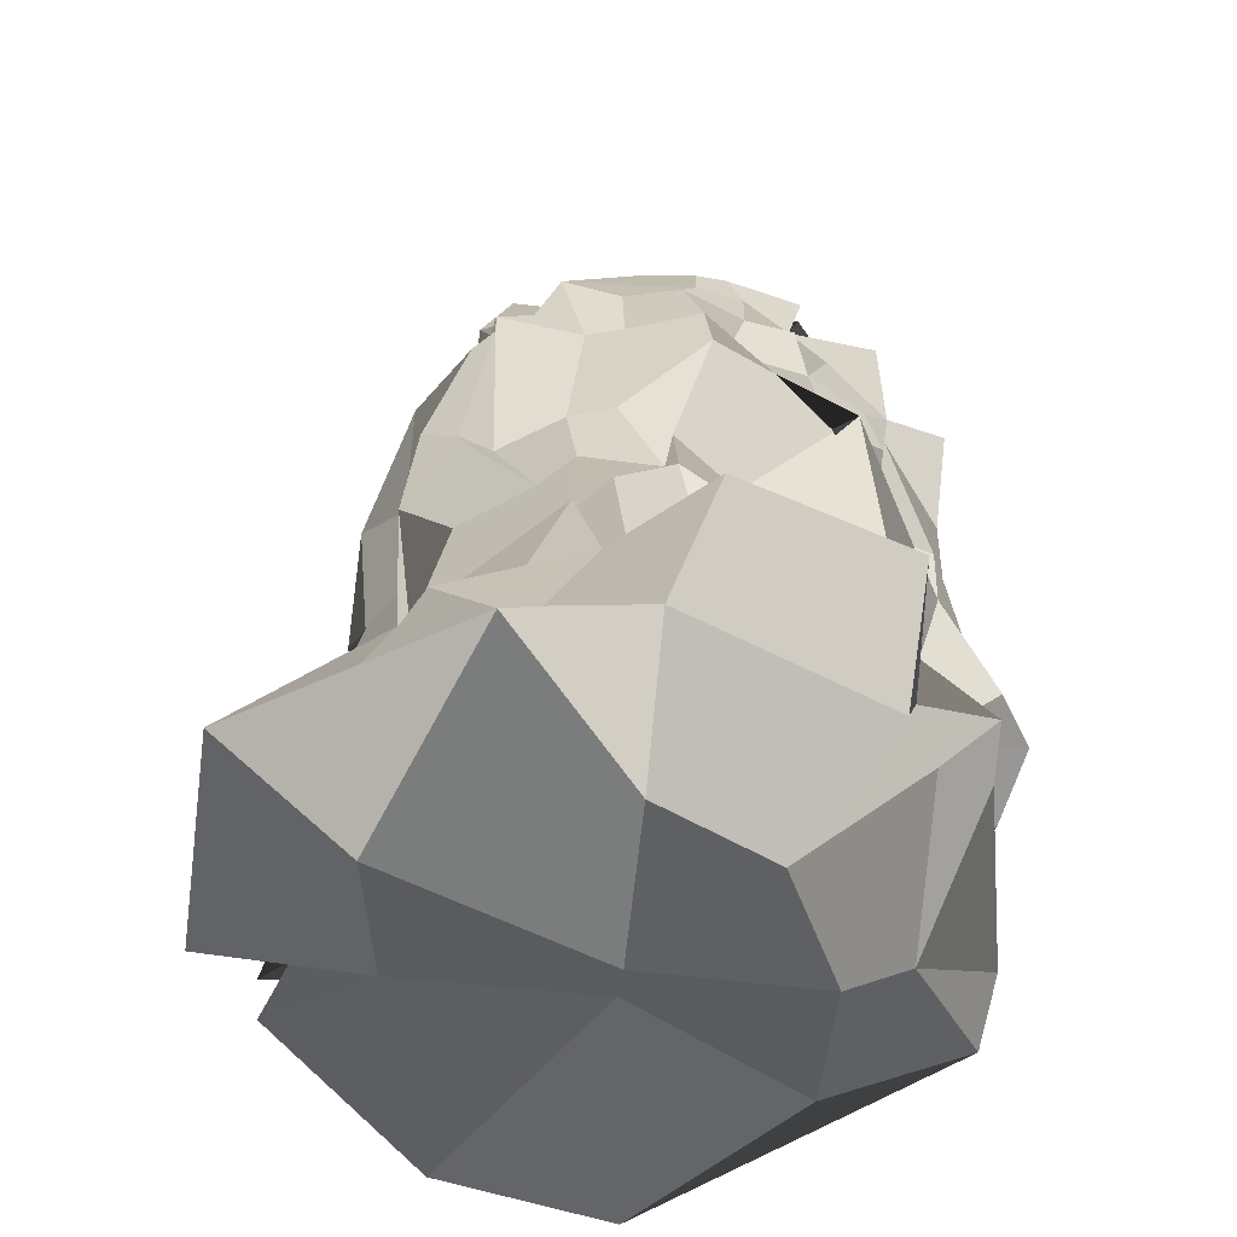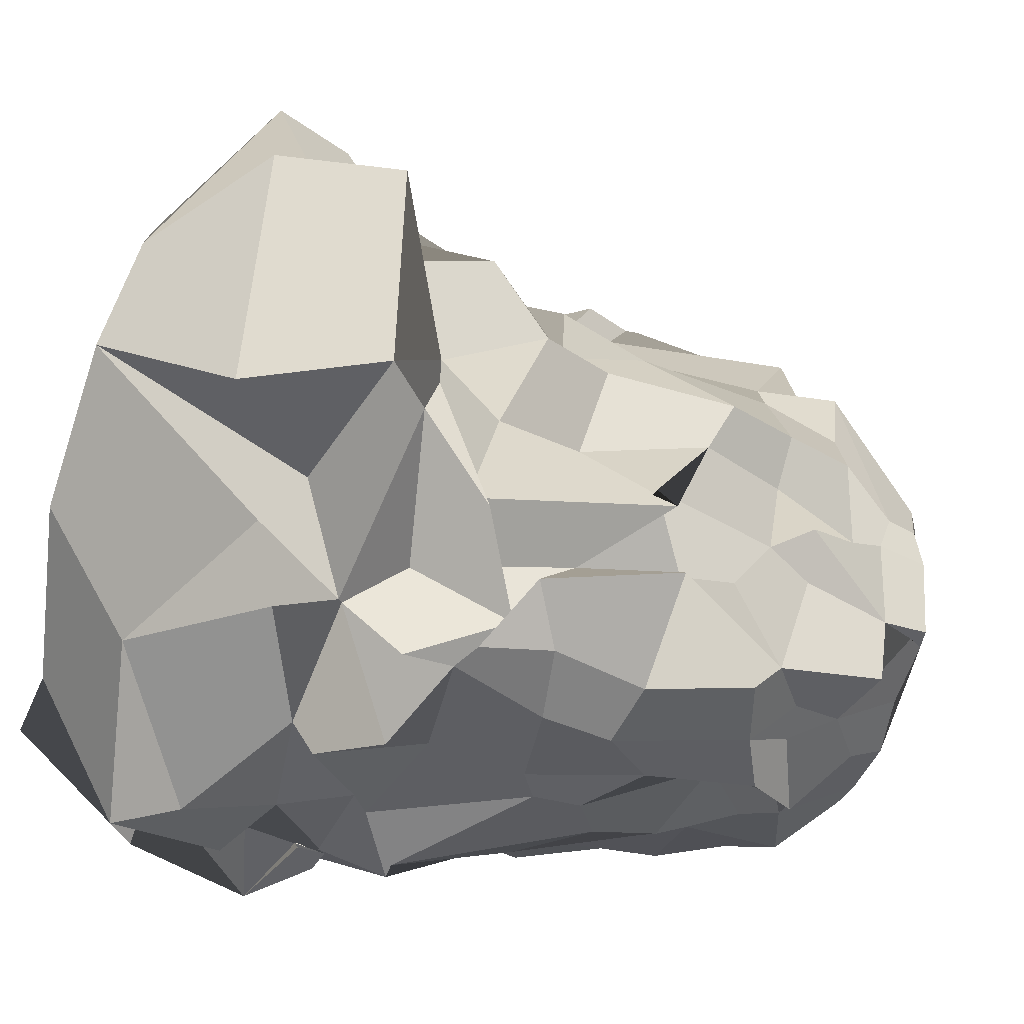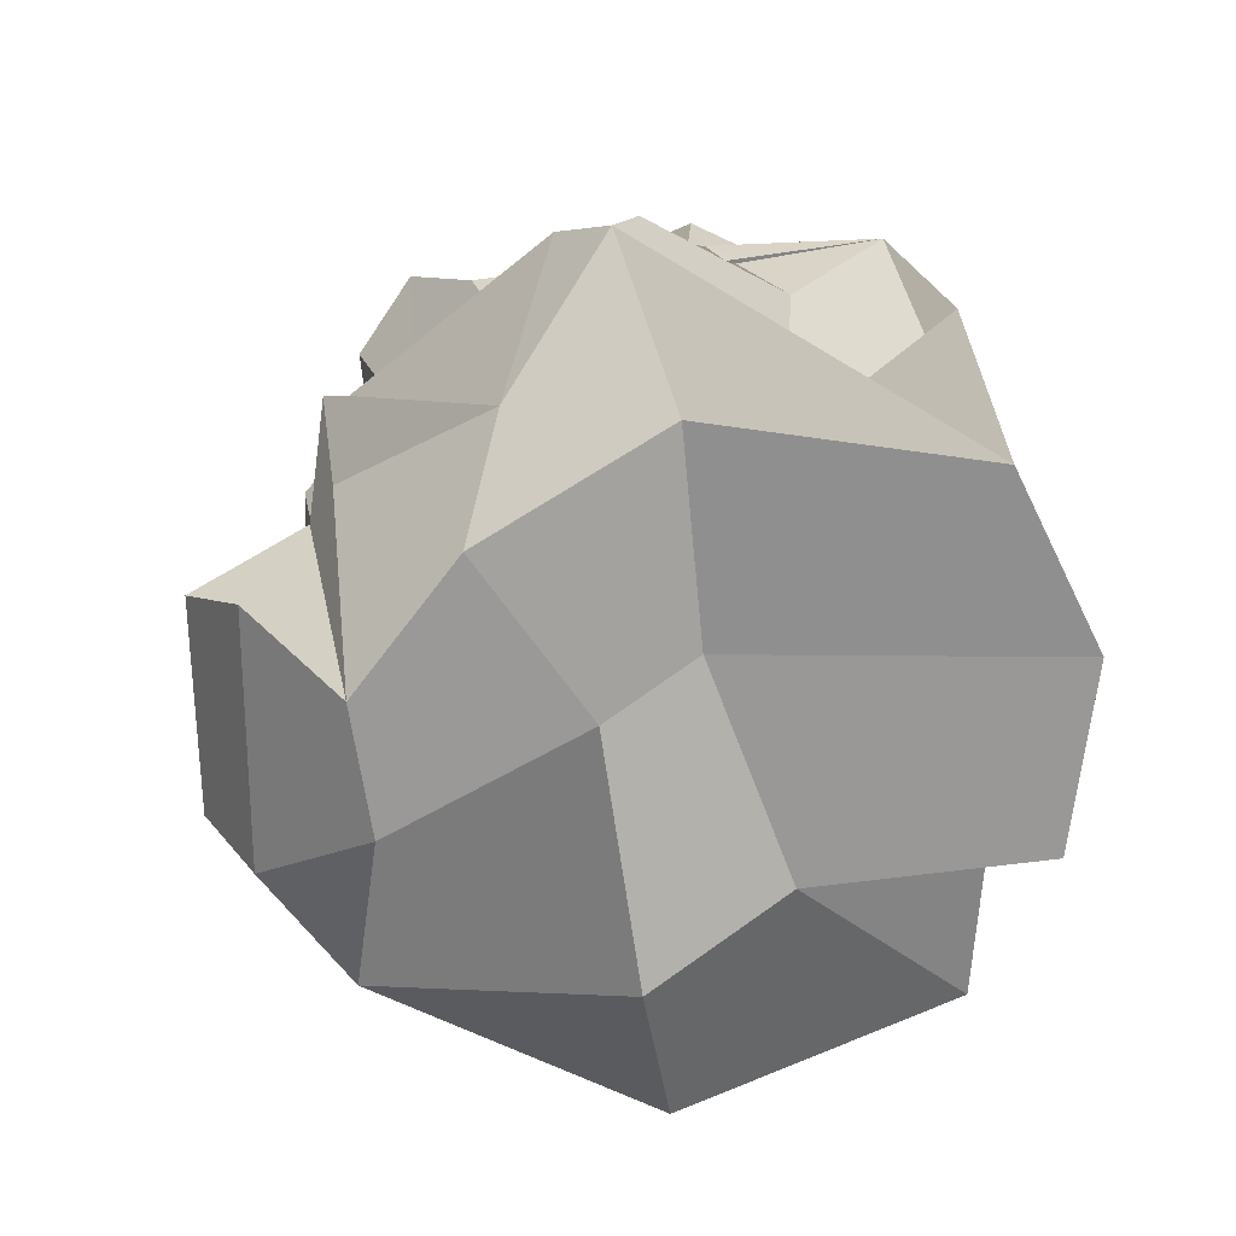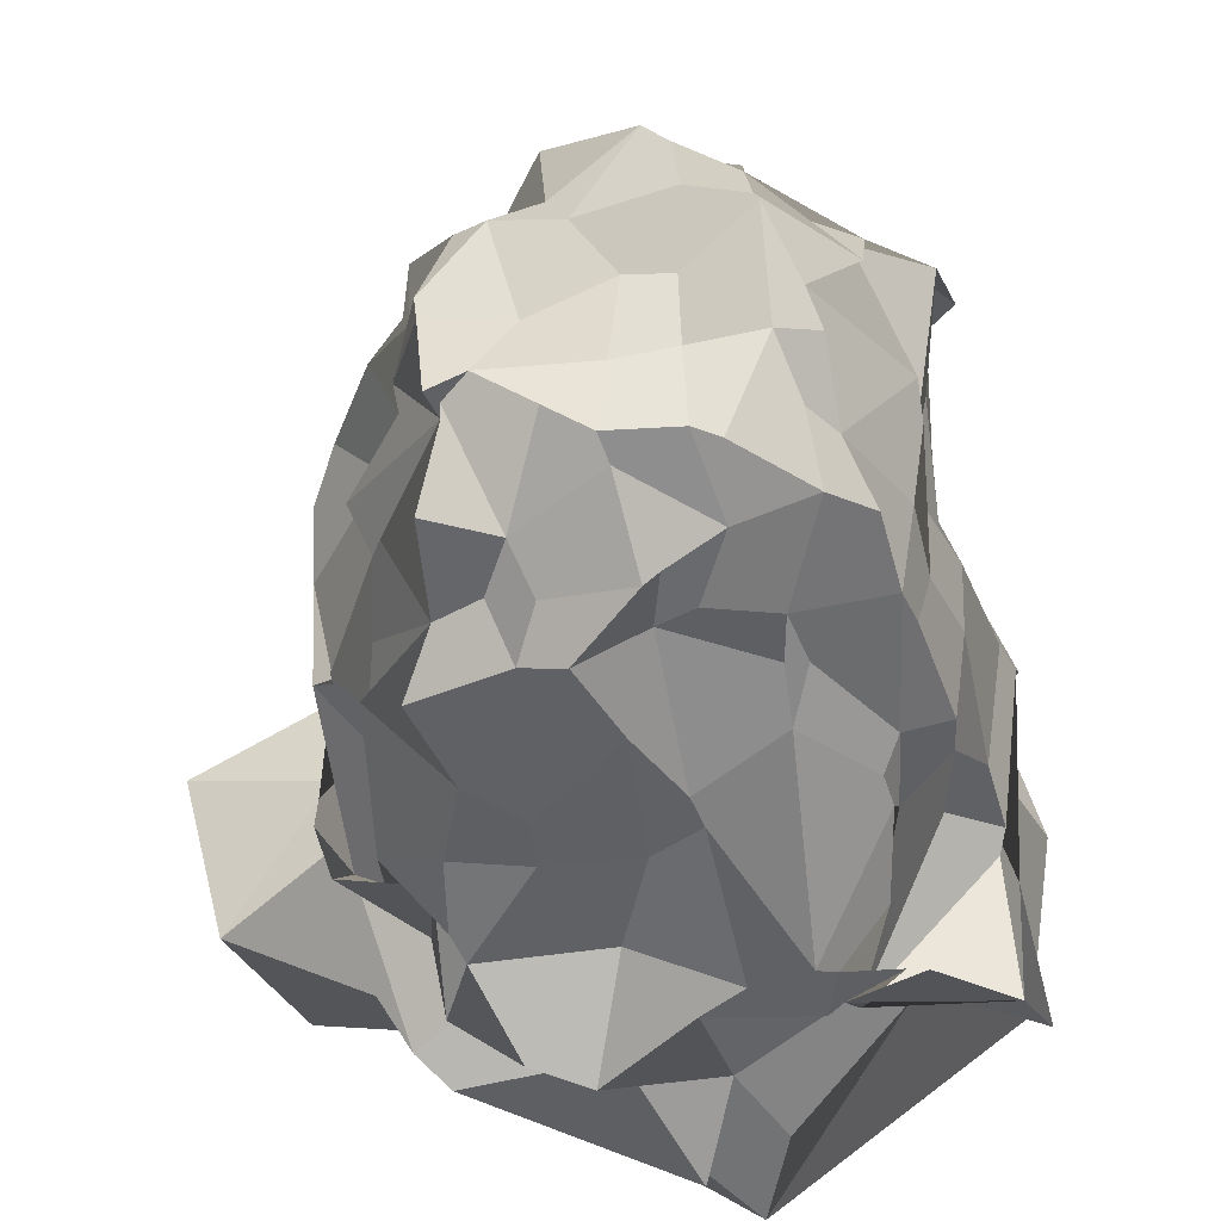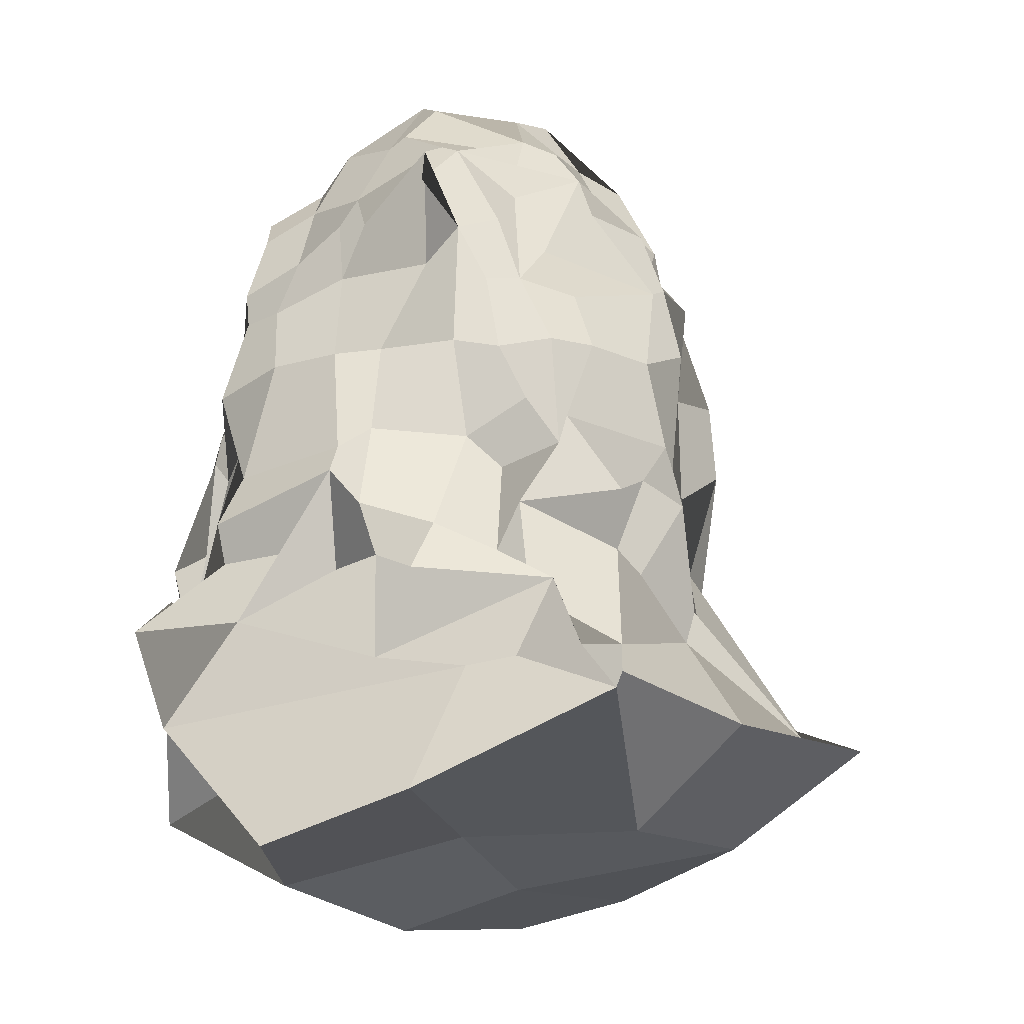
<metadata>
{"format":"obj","ext":"obj","renderer":"f3d","projection":"perspective","resolution":1024,"background":"white","views":[{"elev":-44.6,"azim":74.2,"up":"+Y"},{"elev":-41.6,"azim":73.6,"up":"+Z"},{"elev":-79.0,"azim":-162.6,"up":"+Y"},{"elev":-46.2,"azim":-177.1,"up":"+Z"},{"elev":-16.7,"azim":-64.7,"up":"+Y"}]}
</metadata>
<code>
o Low_Poly_Rock_Low_Poly_Rock_Mesh.001
v -1.486 -1.457 1.221
v -1.224 -0.08875 1.08
v -0.8609 -0.665 1.581
v -1.093 -0.2034 1.308
v -1.583 -0.8973 1.203
v -1.208 -0.4174 1.303
v -1.822 -1.299 0.5772
v -1.739 -1.169 0.2869
v -1.557 -1.861 1.168
v -1.508 -1.387 1.393
v -1.663 -1.917 0.8786
v -1.774 -1.832 0.3151
v -1.666 -0.9871 0.6528
v -1.322 -0.3256 0.7073
v -1.869 -0.8586 0.2349
v -1.638 -0.2932 0.1859
v -1.539 -1.177 1.029
v -1.171 -0.5142 0.886
v -1.351 -1.975 1.776
v -1.688 -1.895 1.915
v -0.0203 -1.302 1.739
v -1.018 -2.294 2.407
v -0.1228 -1.528 1.717
v -0.4741 -0.4998 1.575
v -0.4796 -0.2982 1.739
v -0.7752 -1.034 1.512
v -0.274 -0.6474 1.77
v -0.2243 -0.3699 1.685
v -0.5352 -1.152 1.572
v -1.712 -2.156 1.887
v -1.657 -1.863 1.643
v -2.149 -2.737 0.7596
v -0.3372 -2.769 1.442
v -0.2401 -2.707 0.1534
v -1.316 0.2567 0.9317
v -1.265 0.7613 0.8153
v -0.9427 0.3053 1.426
v -0.991 0.645 1.323
v -1.168 0.3118 1.235
v -1.178 0.759 1.016
v -0.8021 1.523 0.8011
v -1.425 0.304 0.6593
v -1.383 1.109 0.6669
v -1.418 0.3287 0.1259
v -1.368 0.8942 0.4241
v -1.142 1.226 0.8394
v -1.504 1.438 0.457
v -1.405 1.684 0.426
v -1.066 1.822 0.4975
v -0.6769 2.003 0.4979
v -0.9911 1.91 0.3435
v -1.039 2.02 0.07999
v -0.5976 0.2535 1.666
v -0.3298 0.8521 1.609
v -0.7741 1.101 1.01
v -0.2219 0.4136 1.76
v -0.2057 0.9144 1.638
v -0.6233 1.371 1.296
v -0.5423 1.682 1.165
v -0.5025 1.934 0.9719
v -0.2137 1.333 1.482
v -0.04905 1.852 1.005
v -0.09337 2.108 0.8349
v -0.6534 1.755 0.7283
v -0.5053 2.077 0.7278
v -0.54 2.443 0.05933
v -0.1708 2.418 0.5193
v -0.2089 2.41 0.1926
v -1.491 -1.154 -0.1336
v -1.98 -2.194 -1.066
v -1.817 -1.518 -0.6535
v -1.831 -2.187 -0.6168
v -1.767 -1.488 -1.458
v -1.823 -0.5993 -0.008336
v -1.734 -0.4198 -0.002556
v -1.701 -0.8135 -0.9003
v -1.615 -0.4945 -0.7693
v -1.617 -1.043 -0.4808
v -1.684 -1.084 -0.8463
v -1.287 -1.165 -1.505
v -1.403 -0.8156 -0.7803
v -1.433 -0.2339 -0.9076
v -0.9391 -1.348 -1.584
v -1.148 -0.3287 -1.18
v -1.097 -0.8234 -1.367
v -1.115 -0.1807 -1.309
v -1.967 -2.975 -0.3482
v -0.9522 -2.136 -0.6661
v -1.212 -1.61 -1.331
v -0.49 -2.988 -1.042
v -0.4387 -2.505 -2.009
v -0.5756 -1.853 -1.977
v -0.8576 -1.183 -1.681
v -0.7726 -1.24 -1.719
v -0.159 -2.171 -1.966
v -0.3017 -1.592 -1.79
v -0.1417 -1.176 -1.75
v -1.173 -1.16 -1.499
v -0.825 -0.8129 -1.797
v -0.7131 -0.8099 -1.786
v -0.3838 -1.051 -1.68
v -0.2126 -0.08745 -1.491
v -1.514 0.3091 -0.1662
v -1.235 0.9576 -0.2797
v -1.489 0.2978 -0.6324
v -1.311 0.7616 -0.7381
v -1.301 1.314 -0.2706
v -1.236 1.128 -0.6219
v -1.301 1.294 -0.07919
v -1.281 1.493 -0.1473
v -0.7576 2.102 -0.1888
v -0.8944 1.649 -0.7069
v -0.8342 2.061 -0.4728
v -1.42 0.1608 -1.081
v -1.234 0.747 -1.009
v -1.151 0.1147 -1.112
v -1.154 0.9986 -1.08
v -1.062 0.02347 -1.301
v -1.057 1.421 -0.9881
v -0.567 2.466 -0.02423
v -0.7327 1.854 -0.7425
v -0.5995 2.15 -0.546
v -0.1843 2.186 -0.1736
v -0.1941 2.084 -0.5668
v -0.7233 0.7526 -1.257
v -0.6225 1.02 -1.211
v -0.6362 0.4188 -1.356
v -0.6036 0.8124 -1.315
v -0.225 1.209 -1.347
v -0.1469 0.1831 -1.546
v -0.01493 0.9655 -1.209
v -0.7983 1.671 -1.118
v -0.3655 1.926 -1.022
v -0.3698 1.531 -1.175
v -0.2143 1.978 -0.9956
v -0.06179 1.391 -1.297
v 0.08944 -1.349 1.722
v 0.6846 -2.177 2.616
v 0.5337 -2.085 2.258
v 0.664 -2.189 2.228
v 1.291 -1.785 1.751
v 0.3075 -0.9528 1.585
v 0.2727 -0.4226 1.553
v 0.4183 -1.001 1.509
v 0.2926 -0.6258 1.407
v 0.6077 -0.1975 1.685
v 0.5687 -1.054 1.566
v 0.7778 -0.4437 1.398
v 0.5757 -2.78 1.753
v 0.346 -2.99 0.2855
v 2.037 -2.279 1.403
v 1.597 -1.779 1.67
v 1.596 -2.93 0.5307
v 1.189 -1.385 1.207
v 1.064 -0.08255 1.354
v 1.524 -0.8338 0.907
v 1.096 -0.3052 1.002
v 1.896 -2.057 1.141
v 1.778 -1.435 0.8052
v 2.348 -2.344 0.647
v 2.646 -1.654 0.4141
v 1.778 -1.344 0.6713
v 1.485 -1.36 0.08085
v 1.371 -0.8191 0.918
v 1.432 -0.3748 0.8575
v 1.819 -0.9199 0.7562
v 1.529 -0.4198 0.3833
v 1.689 -0.5569 0.3517
v 1.529 -0.1421 0.3335
v 0.179 0.2522 1.576
v 0.3424 0.9713 1.585
v 0.7081 0.3512 1.607
v 0.7365 1.174 1.339
v 0.8136 1.247 1.243
v 0.1232 1.313 1.305
v 0.1172 1.789 1.034
v 0.2751 2.157 0.8118
v 0.4868 1.364 1.255
v 0.5827 1.554 1.264
v 0.4729 2.017 1.037
v -0.02929 2.396 0.6845
v 0.3177 2.202 0.2429
v 0.6904 1.814 0.6541
v 0.4293 2.124 0.4858
v 0.7003 2.144 0.3336
v 0.8801 0.2127 1.418
v 0.8855 1.206 1.23
v 0.9409 0.079 1.222
v 0.9993 1.2 1.255
v 1.002 1.285 1.023
v 1.166 0.2404 0.8559
v 1.223 0.9282 0.7653
v 1.411 0.1262 0.6248
v 1.335 0.9256 0.5548
v 1.674 0.5778 0.1273
v 1.525 0.9913 0.1248
v 1.15 1.474 0.8966
v 0.8665 2.051 0.3549
v 1.087 1.78 0.03177
v 1.044 1.956 0.01461
v 1.167 1.436 0.5207
v 1.321 1.43 0.1891
v 0.6992 -3.17 -0.769
v 0.3544 -2.645 -1.336
v 1.136 -1.955 -1.548
v 1.481 -3.101 -0.2223
v 1.555 -1.888 -0.9613
v 1.343 -2.102 -1.144
v 1.308 -1.629 -1.56
v -0.1418 -2.156 -2.045
v 0.2639 -1.638 -1.621
v 0.3757 -1.534 -1.902
v 0.904 -1.527 -1.237
v 0.7066 -1.202 -2.002
v 0.2199 -0.8387 -1.571
v 0.05974 -0.2223 -1.548
v 1.102 -1.22 -1.685
v 0.9768 -0.8983 -1.601
v 0.5946 -0.2737 -1.539
v 1.961 -2.385 -0.7378
v 2.357 -1.62 -0.7623
v 1.696 -1.282 -0.4115
v 1.833 -1.228 -0.1512
v 1.849 -1.239 -0.3429
v 1.674 -0.8966 -1.018
v 1.586 -0.8196 -0.2838
v 1.271 -0.2443 -0.09184
v 1.578 -0.9971 -0.9027
v 1.664 0.1968 -0.7384
v 1.199 -1.219 -1.149
v 1.13 -0.6043 -1.345
v 1.398 -0.5314 -1.227
v 1.06 -0.7827 -1.503
v 1.052 -0.3405 -1.424
v 1.385 -0.7597 -1.186
v 1.239 -0.2699 -0.9559
v 0.07726 2.149 -0.1216
v 0.1416 2.05 -0.6058
v 0.5471 1.981 -0.2146
v 0.8976 1.922 -0.7033
v 0.7622 2.045 -0.6367
v 0.1264 0.4929 -1.456
v 0.3616 1.081 -1.575
v 0.7412 1.217 -1.241
v 0.6049 0.1252 -1.625
v 0.61 0.9672 -1.446
v 0.1391 1.813 -1.049
v 0.1934 1.985 -1.012
v 0.01704 1.436 -1.434
v 0.6199 1.524 -1.181
v 0.4446 1.995 -0.8161
v 0.5018 1.243 -1.299
v 1.244 1.135 -0.7358
v 1.668 0.4021 -0.2402
v 1.284 0.9791 -0.08273
v 1.606 0.1018 -0.5899
v 1.313 0.89 -0.5808
v 1.156 1.667 -0.2527
v 1.019 2.006 -0.2034
v 0.9126 1.762 -0.6286
v 0.973 1.986 -0.6983
v 1.144 1.494 -0.2593
v 1.417 1.132 -0.4725
v 1.409 0.3226 -0.9872
v 0.9972 1.032 -1.198
v 0.9307 0.2233 -1.479
v 1.141 0.8015 -1.497
v 1.369 0.3014 -0.9928
v 1.319 0.646 -0.9149
v 1.019 1.645 -1.16
f 3 4 6 5
f 9 10 12 11
f 7 8 12 10
f 13 14 16 15
f 13 17 18 14
f 19 22 23 20
f 24 27 28 25
f 24 26 29 27
f 30 32 34 33
f 3 24 25 4
f 3 5 26 24
f 9 30 31 10
f 9 11 32 30
f 19 20 31 30
f 19 30 33 22
f 5 6 18 17
f 2 14 18 6
f 7 13 15 8
f 7 10 17 13
f 21 27 29 23
f 20 23 29 26
f 1 5 17 10
f 1 20 26 5
f 1 10 31 20
f 37 38 40 39
f 35 39 40 36
f 42 43 45 44
f 49 50 52 51
f 49 51 48 47
f 53 56 57 54
f 59 62 63 60
f 61 62 59 58
f 67 68 66 65
f 37 53 54 38
f 54 55 40 38
f 49 64 65 50
f 65 66 52 50
f 35 36 43 42
f 40 46 43 36
f 59 60 65 64
f 63 67 65 60
f 43 47 48 45
f 43 46 49 47
f 54 58 59 55
f 54 57 61 58
f 40 41 49 46
f 40 55 59 41
f 59 64 49 41
f 70 71 73 72
f 74 75 77 76
f 74 76 79 78
f 83 84 86 85
f 82 84 83 81
f 89 92 91 88
f 87 88 91 90
f 93 94 97 96
f 100 102 101 99
f 73 89 88 72
f 70 72 88 87
f 86 100 99 85
f 83 85 99 98
f 91 92 96 95
f 89 93 96 92
f 76 77 82 81
f 76 81 83 79
f 71 78 79 73
f 74 78 71 69
f 93 98 99 94
f 99 101 97 94
f 73 79 83 80
f 83 98 93 80
f 73 80 93 89
f 103 104 106 105
f 107 108 106 104
f 110 111 113 112
f 115 117 116 114
f 123 124 122 120
f 125 126 128 127
f 128 131 130 127
f 129 131 128 126
f 133 135 134 132
f 113 122 121 112
f 120 122 113 111
f 117 126 125 116
f 125 127 118 116
f 105 106 115 114
f 108 117 115 106
f 121 122 133 132
f 124 135 133 122
f 107 110 112 108
f 109 110 107 104
f 129 134 136 131
f 132 134 129 126
f 108 112 119 117
f 119 132 126 117
f 121 132 119 112
f 138 140 141 139
f 147 148 146 145
f 142 145 146 143
f 142 144 147 145
f 149 150 153 151
f 160 161 159 158
f 159 161 163 162
f 168 169 167 166
f 164 166 167 165
f 147 156 157 148
f 146 148 157 155
f 151 158 159 152
f 151 153 160 158
f 151 152 141 140
f 138 149 151 140
f 164 165 157 156
f 139 144 142 137
f 139 141 147 144
f 163 168 166 162
f 159 162 166 164
f 159 164 156 154
f 141 154 156 147
f 141 152 159 154
f 170 172 173 171
f 176 179 180 177
f 178 179 176 175
f 184 185 182 181
f 188 189 187 186
f 195 196 194 193
f 191 193 194 192
f 199 200 198 197
f 201 202 199 197
f 172 186 187 173
f 187 189 174 173
f 183 197 198 184
f 198 200 185 184
f 191 192 189 188
f 183 184 180 179
f 180 184 181 177
f 174 179 178 173
f 171 173 178 175
f 196 202 201 194
f 192 194 201 197
f 192 197 190 189
f 174 189 190 179
f 190 197 183 179
f 208 209 207 206
f 205 209 208 204
f 203 204 208 206
f 211 212 214 213
f 216 219 218 215
f 221 222 224 223
f 228 229 227 226
f 233 234 232 231
f 232 236 235 231
f 207 221 220 206
f 207 209 222 221
f 219 234 233 218
f 217 218 233 231
f 210 211 205 204
f 205 211 213 209
f 235 236 229 228
f 225 231 235 228
f 214 218 217 213
f 215 218 214 212
f 224 228 226 223
f 225 228 224 222
f 230 231 225 222
f 217 231 230 213
f 209 213 230 222
f 239 241 238 237
f 243 246 245 242
f 248 251 250 247
f 250 252 249 247
f 256 257 255 254
f 260 261 259 258
f 262 263 260 258
f 266 267 265 264
f 265 269 268 264
f 241 261 260 240
f 259 261 241 239
f 246 267 266 245
f 265 267 246 244
f 268 269 257 256
f 257 269 265 253
f 250 251 241 240
f 241 251 248 238
f 246 252 250 244
f 249 252 246 243
f 257 263 262 255
f 260 263 257 253
f 265 270 260 253
f 250 270 265 244
f 260 270 250 240
f 22 138 139 23
f 21 23 139 137
f 27 142 143 28
f 33 34 150 149
f 21 137 142 27
f 22 33 149 138
f 56 170 171 57
f 62 176 177 63
f 175 176 62 61
f 181 182 68 67
f 57 171 175 61
f 177 181 67 63
f 90 91 204 203
f 96 211 210 95
f 96 97 212 211
f 102 216 215 101
f 101 215 212 97
f 91 95 210 204
f 237 238 124 123
f 131 243 242 130
f 135 248 247 134
f 247 249 136 134
f 136 249 243 131
f 238 248 135 124
f 11 12 71 70
f 8 69 71 12
f 32 87 90 34
f 15 16 75 74
f 8 15 74 69
f 11 70 87 32
f 150 203 206 153
f 220 221 161 160
f 161 221 223 163
f 226 227 169 168
f 223 226 168 163
f 153 206 220 160
f 44 45 104 103
f 51 52 111 110
f 51 110 109 48
f 68 123 120 66
f 45 48 109 104
f 66 120 111 52
f 254 255 196 195
f 185 239 237 182
f 258 259 200 199
f 202 262 258 199
f 255 262 202 196
f 200 259 239 185
f 4 37 39 6
f 2 6 39 35
f 14 42 44 16
f 25 28 56 53
f 2 35 42 14
f 4 25 53 37
f 75 103 105 77
f 84 116 118 86
f 114 116 84 82
f 127 130 102 100
f 77 105 114 82
f 118 127 100 86
f 143 146 172 170
f 157 188 186 155
f 169 195 193 167
f 165 167 193 191
f 165 191 188 157
f 146 155 186 172
f 242 245 219 216
f 229 256 254 227
f 234 266 264 232
f 264 268 236 232
f 236 268 256 229
f 245 266 234 219
f 16 44 103 75
f 227 254 195 169
f 28 143 170 56
f 130 242 216 102
f 34 90 203 150
f 182 237 123 68

</code>
